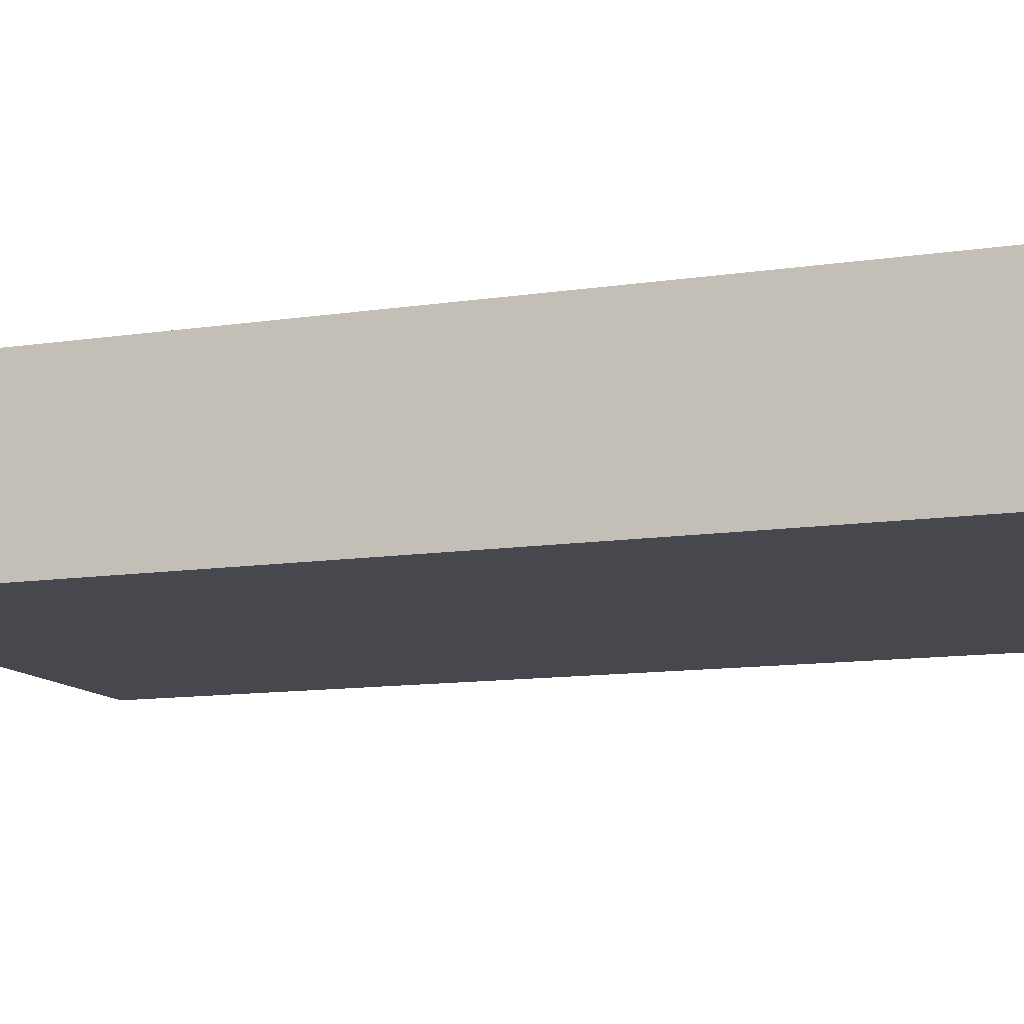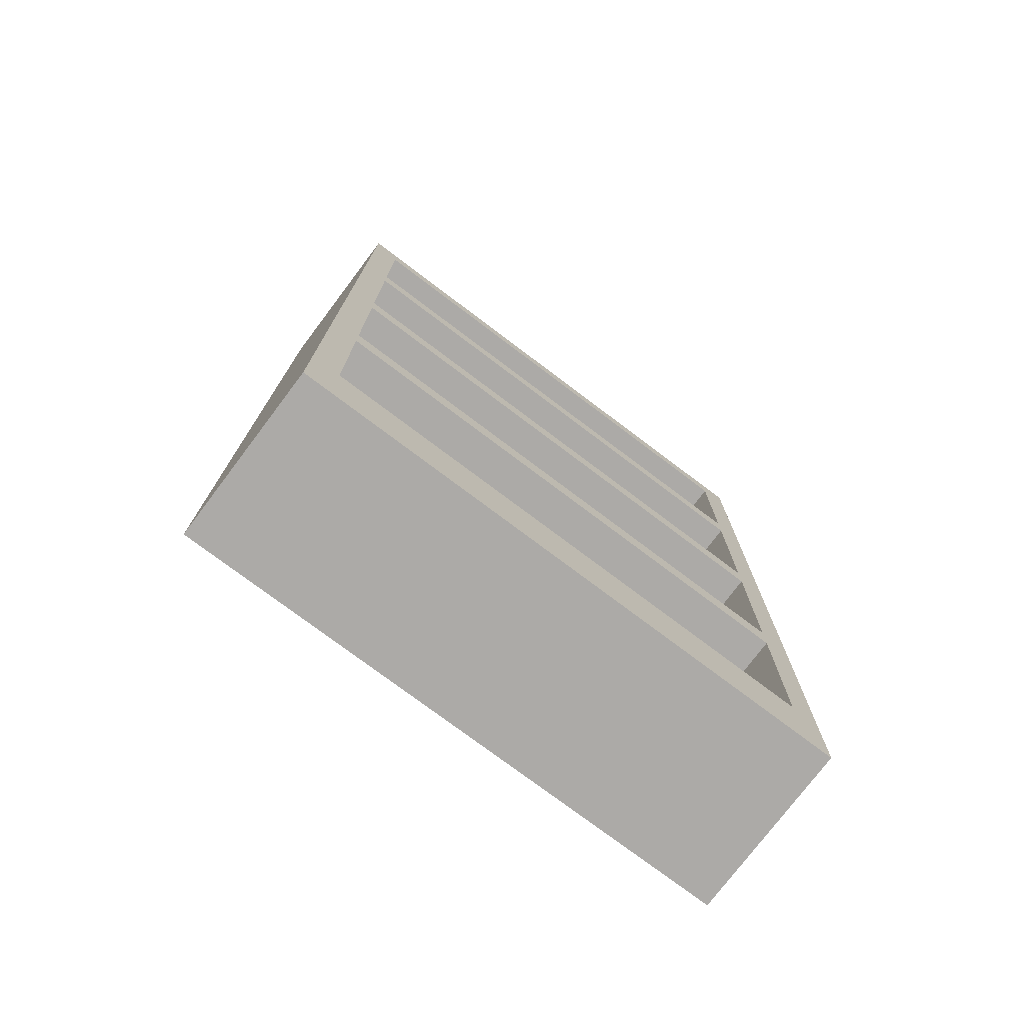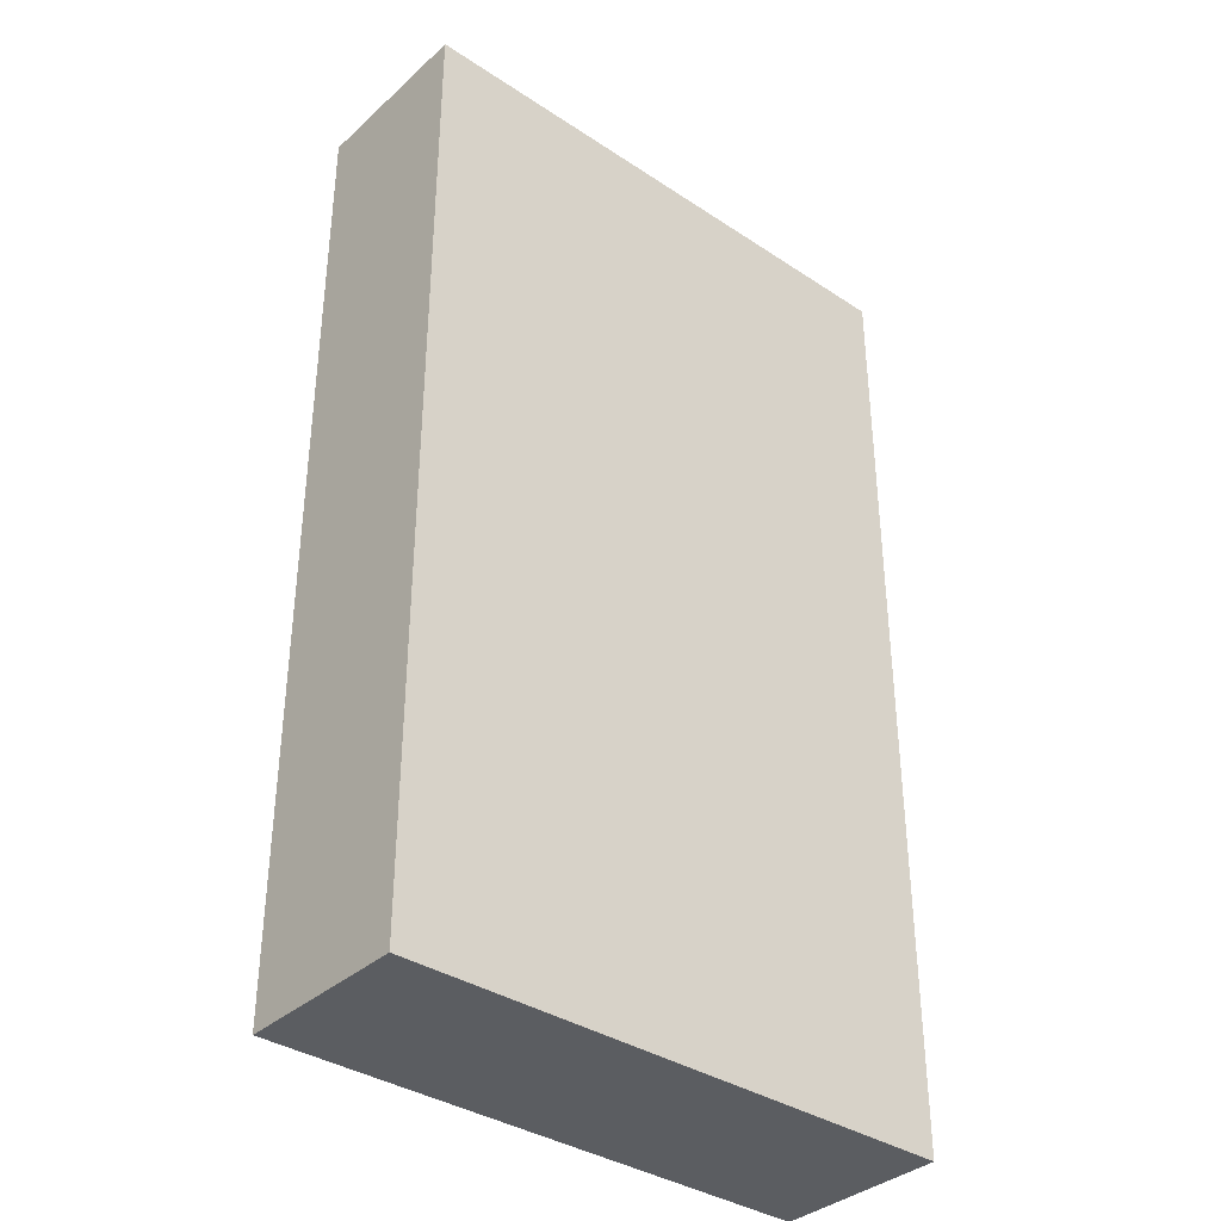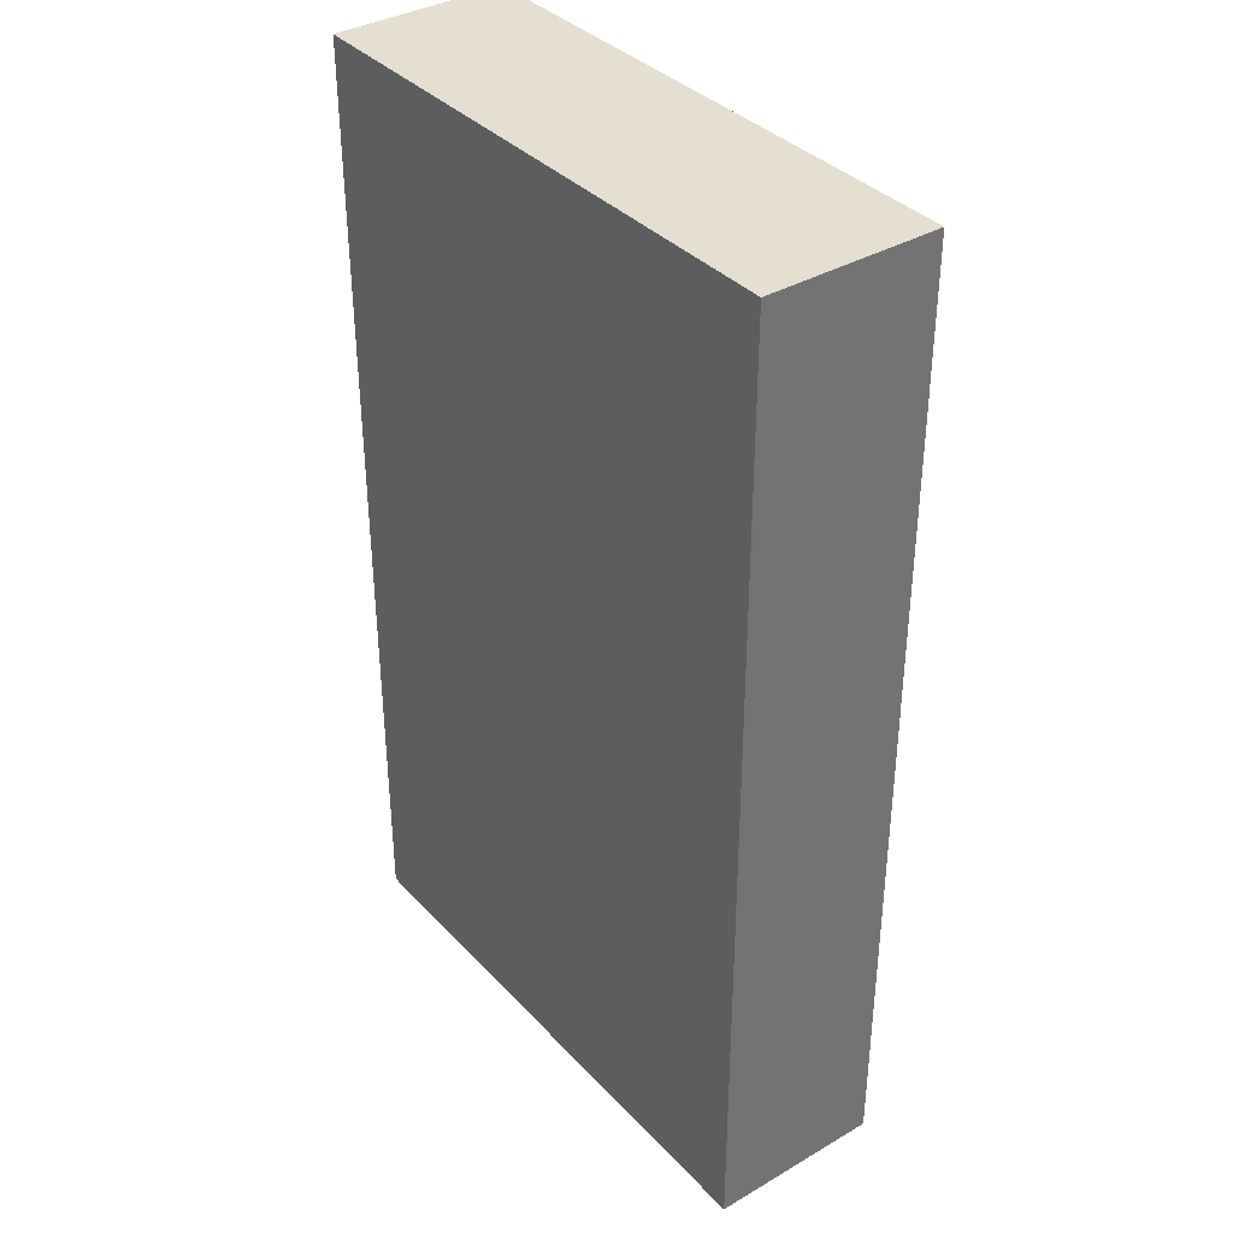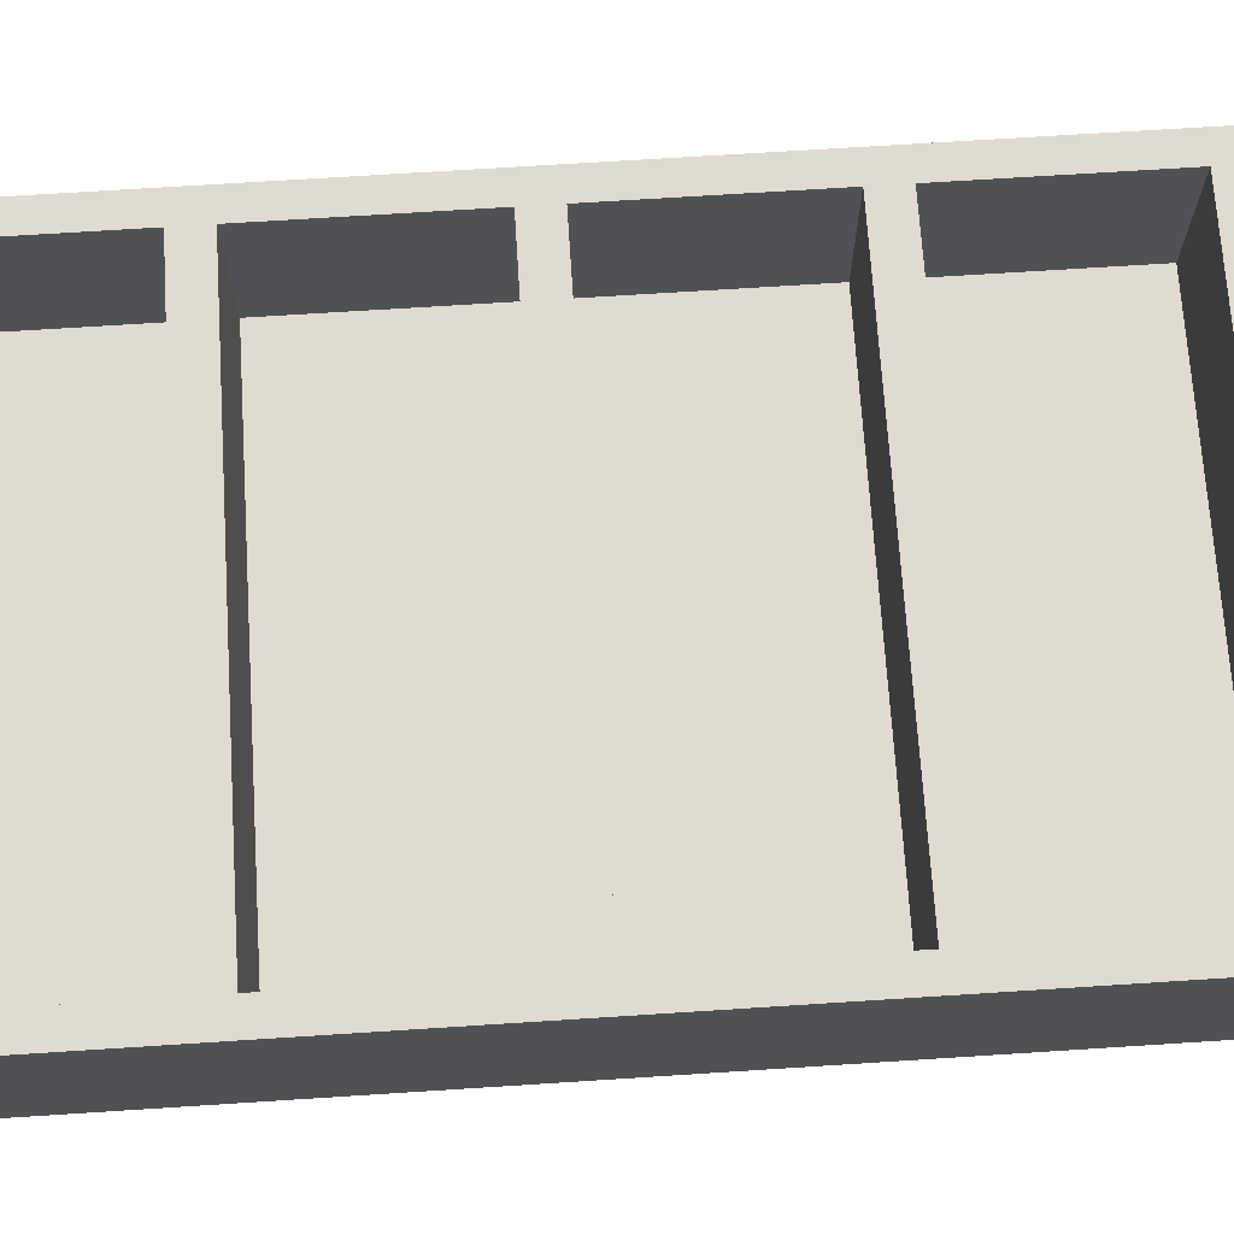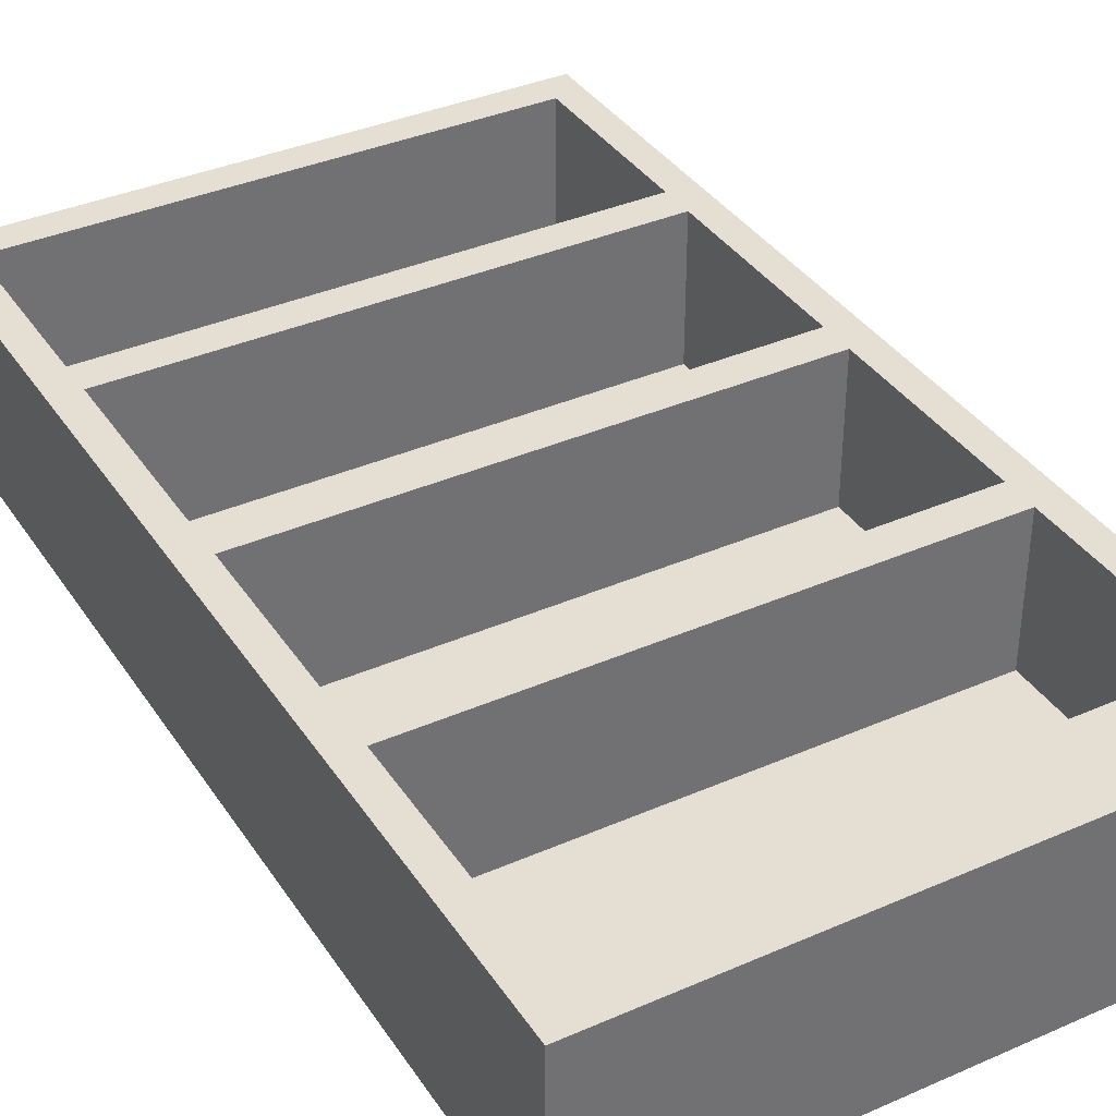
<metadata>
{"format":"obj","ext":"obj","renderer":"f3d","projection":"perspective","resolution":1024,"background":"white","views":[{"elev":-11.8,"azim":109.9,"up":"+Y"},{"elev":-76.1,"azim":143.0,"up":"+Z"},{"elev":-36.2,"azim":-40.7,"up":"+Z"},{"elev":36.8,"azim":53.0,"up":"+Z"},{"elev":70.1,"azim":86.3,"up":"+Y"},{"elev":37.0,"azim":150.5,"up":"+Y"}]}
</metadata>
<code>
g BookShelf
v -1.079 -0.2091 1.082
v -1.079 -0.2091 -0.03364
v -1.079 0.4554 -0.03364
v -1.079 0.4554 1.082
v -1.079 -0.2091 1.945
v -1.079 0.4554 1.945
v -1.079 -0.2091 2.808
v -1.079 0.4554 2.808
v -1.079 -0.2091 3.671
v -1.079 0.4554 3.671
v 0 -0.2091 3.671
v -1.079 -0.2091 3.671
v -1.079 0.4554 3.671
v 0 0.4554 3.671
v 1.079 0.4554 3.671
v 1.079 -0.2091 3.671
v -1.079 -0.2091 -0.03364
v 0 0.4554 -0.03364
v -1.079 0.4554 -0.03364
v 0 -0.2091 -0.03364
v 1.079 -0.2091 -0.03364
v 1.079 0.4554 -0.03364
v -0.9697 0.4554 1.017
v -0.9697 -0.09064 1.017
v 0 -0.09064 1.017
v 0 0.4554 1.017
v 0.9697 0.4554 1.017
v 0.9697 -0.09064 1.017
v 0 0.4554 1.147
v -0.9697 -0.09064 1.147
v -0.9697 0.4554 1.147
v 0 -0.09064 1.147
v 0.9697 -0.09064 1.147
v 0.9697 0.4554 1.147
v 0 -0.2091 3.671
v -1.079 -0.2091 2.808
v -1.079 -0.2091 3.671
v 0 -0.2091 2.808
v -1.079 -0.2091 1.945
v 1.079 -0.2091 2.808
v 1.079 -0.2091 3.671
v 1.079 -0.2091 1.945
v 0 -0.2091 1.945
v -1.079 -0.2091 1.082
v 1.079 -0.2091 1.082
v 0 -0.2091 1.082
v -1.079 -0.2091 -0.03364
v 1.079 -0.2091 -0.03364
v 0 -0.2091 -0.03364
v -0.9697 -0.09064 1.017
v -0.9697 -0.09064 0.2834
v 0 -0.09064 0.2834
v 0 -0.09064 1.017
v 0.9697 -0.09064 1.017
v 0.9697 -0.09064 0.2834
v -0.9697 -0.09064 3.547
v -0.9697 -0.09064 2.873
v 0 -0.09064 2.873
v 0 -0.09064 3.547
v 0.9697 -0.09064 3.547
v 0.9697 -0.09064 2.873
v -0.9697 -0.09064 2.743
v -0.9697 -0.09064 2.01
v 0 -0.09064 2.01
v 0 -0.09064 2.743
v 0.9697 -0.09064 2.743
v 0.9697 -0.09064 2.01
v -0.9697 -0.09064 1.88
v -0.9697 -0.09064 1.147
v 0 -0.09064 1.147
v 0 -0.09064 1.88
v 0.9697 -0.09064 1.88
v 0.9697 -0.09064 1.147
v -0.9697 0.4554 2.01
v -0.9697 -0.09064 2.01
v -0.9697 -0.09064 2.743
v -0.9697 0.4554 2.743
v -0.9697 0.4554 3.547
v -0.9697 -0.09064 3.547
v 0 -0.09064 3.547
v 0 0.4554 3.547
v 0.9697 0.4554 3.547
v 0.9697 -0.09064 3.547
v -0.9697 0.4554 1.147
v -0.9697 -0.09064 1.147
v -0.9697 -0.09064 1.88
v -0.9697 0.4554 1.88
v -0.9697 0.4554 2.873
v -0.9697 -0.09064 2.873
v -0.9697 -0.09064 3.547
v -0.9697 0.4554 3.547
v -0.9697 0.4554 0.2834
v -0.9697 -0.09064 0.2834
v -0.9697 -0.09064 1.017
v -0.9697 0.4554 1.017
v -0.9697 0.4554 2.743
v -0.9697 -0.09064 2.743
v 0 -0.09064 2.743
v 0 0.4554 2.743
v 0.9697 0.4554 2.743
v 0.9697 -0.09064 2.743
v 0 0.4554 0.2834
v -0.9697 -0.09064 0.2834
v -0.9697 0.4554 0.2834
v 0 -0.09064 0.2834
v 0.9697 -0.09064 0.2834
v 0.9697 0.4554 0.2834
v 0 0.4554 2.01
v -0.9697 -0.09064 2.01
v -0.9697 0.4554 2.01
v 0 -0.09064 2.01
v 0.9697 -0.09064 2.01
v 0.9697 0.4554 2.01
v -0.9697 0.4554 1.88
v -0.9697 -0.09064 1.88
v 0 -0.09064 1.88
v 0 0.4554 1.88
v 0.9697 0.4554 1.88
v 0.9697 -0.09064 1.88
v 0 0.4554 2.873
v -0.9697 -0.09064 2.873
v -0.9697 0.4554 2.873
v 0 -0.09064 2.873
v 0.9697 -0.09064 2.873
v 0.9697 0.4554 2.873
v 1.079 -0.2091 1.082
v 1.079 0.4554 -0.03364
v 1.079 -0.2091 -0.03364
v 1.079 0.4554 1.082
v 1.079 -0.2091 1.945
v 1.079 0.4554 1.945
v 1.079 -0.2091 2.808
v 1.079 0.4554 2.808
v 1.079 -0.2091 3.671
v 1.079 0.4554 3.671
v 0.9697 0.4554 2.01
v 0.9697 0.4554 2.743
v 0.9697 -0.09064 2.743
v 0.9697 -0.09064 2.01
v 0.9697 0.4554 1.147
v 0.9697 0.4554 1.88
v 0.9697 -0.09064 1.88
v 0.9697 -0.09064 1.147
v 0.9697 0.4554 2.873
v 0.9697 0.4554 3.547
v 0.9697 -0.09064 3.547
v 0.9697 -0.09064 2.873
v 0.9697 0.4554 0.2834
v 0.9697 0.4554 1.017
v 0.9697 -0.09064 1.017
v 0.9697 -0.09064 0.2834
v -0.9697 0.4554 2.01
v 0 0.4554 1.945
v 0 0.4554 2.01
v 0.9697 0.4554 2.01
v -1.079 0.4554 1.945
v -0.9697 0.4554 2.743
v 1.079 0.4554 1.945
v 0.9697 0.4554 2.743
v -1.079 0.4554 2.808
v 0 0.4554 2.743
v 0 0.4554 1.88
v -0.9697 0.4554 1.88
v -1.079 0.4554 1.082
v 0.9697 0.4554 1.88
v -0.9697 0.4554 1.147
v 1.079 0.4554 2.808
v 1.079 0.4554 1.082
v 0.9697 0.4554 1.147
v 0 0.4554 2.808
v 0 0.4554 1.082
v 0 0.4554 1.147
v 0 0.4554 1.017
v -0.9697 0.4554 1.017
v 0.9697 0.4554 1.017
v -1.079 0.4554 -0.03364
v 1.079 0.4554 -0.03364
v -0.9697 0.4554 0.2834
v 0.9697 0.4554 0.2834
v 0 0.4554 -0.03364
v 0 0.4554 0.2834
v -0.9697 0.4554 2.873
v 0 0.4554 2.873
v 0.9697 0.4554 2.873
v -0.9697 0.4554 3.547
v 0.9697 0.4554 3.547
v -1.079 0.4554 3.671
v 1.079 0.4554 3.671
v 0 0.4554 3.547
v 0 0.4554 3.671
g BookShelf_0
f 3 2 1
f 4 3 1
f 4 1 5
f 6 4 5
f 6 5 7
f 8 6 7
f 8 7 9
f 10 8 9
f 13 12 11
f 14 13 11
f 15 14 11
f 16 15 11
f 19 18 17
f 18 20 17
f 20 18 21
f 18 22 21
f 25 24 23
f 26 25 23
f 25 26 27
f 28 25 27
f 31 30 29
f 30 32 29
f 32 33 29
f 33 34 29
f 37 36 35
f 36 38 35
f 36 39 38
f 38 40 35
f 40 41 35
f 42 40 38
f 39 43 38
f 43 42 38
f 39 44 43
f 45 42 43
f 44 46 43
f 46 45 43
f 44 47 46
f 48 45 46
f 47 49 46
f 49 48 46
f 52 51 50
f 53 52 50
f 52 53 54
f 55 52 54
f 58 57 56
f 59 58 56
f 58 59 60
f 61 58 60
f 64 63 62
f 65 64 62
f 64 65 66
f 67 64 66
f 70 69 68
f 71 70 68
f 70 71 72
f 73 70 72
f 76 75 74
f 77 76 74
f 80 79 78
f 81 80 78
f 80 81 82
f 83 80 82
f 86 85 84
f 87 86 84
f 90 89 88
f 91 90 88
f 94 93 92
f 95 94 92
f 98 97 96
f 99 98 96
f 98 99 100
f 101 98 100
f 104 103 102
f 103 105 102
f 105 106 102
f 106 107 102
f 110 109 108
f 109 111 108
f 111 112 108
f 112 113 108
f 116 115 114
f 117 116 114
f 116 117 118
f 119 116 118
f 122 121 120
f 121 123 120
f 123 124 120
f 124 125 120
f 128 127 126
f 127 129 126
f 126 129 130
f 129 131 130
f 130 131 132
f 131 133 132
f 132 133 134
f 133 135 134
f 138 137 136
f 139 138 136
f 142 141 140
f 143 142 140
f 146 145 144
f 147 146 144
f 150 149 148
f 151 150 148
f 154 153 152
f 153 154 155
f 153 156 152
f 152 156 157
f 158 153 155
f 158 155 159
f 156 160 157
f 157 160 161
f 156 153 162
f 153 158 162
f 163 156 162
f 164 156 163
f 158 165 162
f 166 164 163
f 167 158 159
f 167 159 161
f 158 168 165
f 168 169 165
f 160 170 161
f 170 167 161
f 171 164 166
f 168 171 169
f 172 171 166
f 171 172 169
f 164 171 173
f 171 168 173
f 174 164 173
f 168 175 173
f 176 164 174
f 168 177 175
f 178 176 174
f 177 179 175
f 180 176 178
f 177 180 179
f 181 180 178
f 180 181 179
f 183 170 182
f 170 183 184
f 170 160 182
f 167 170 184
f 182 160 185
f 167 184 186
f 160 187 185
f 188 167 186
f 185 187 189
f 188 186 189
f 187 190 189
f 190 188 189

</code>
